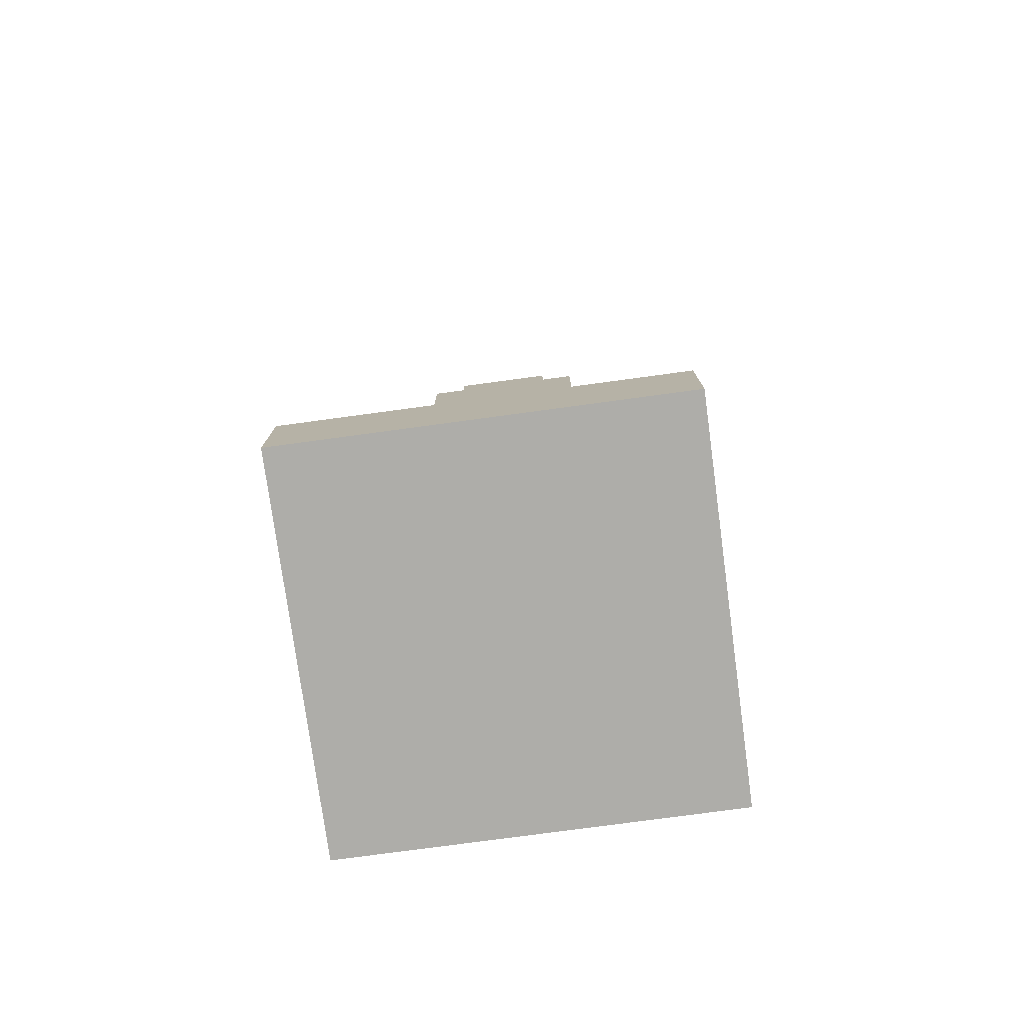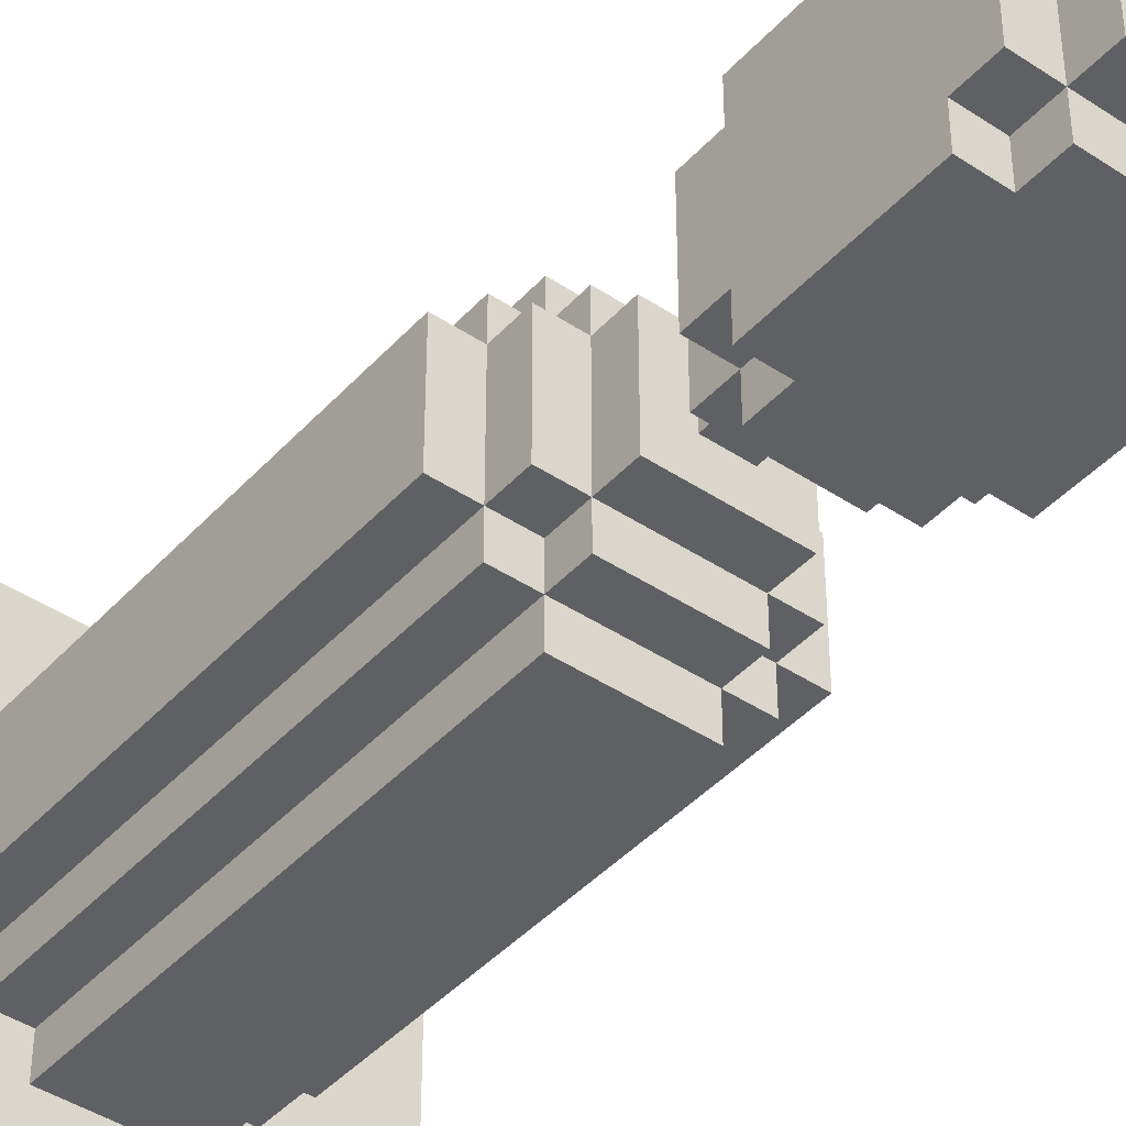
<metadata>
{"format":"obj","ext":"obj","renderer":"f3d","projection":"perspective","resolution":1024,"background":"white","views":[{"elev":-77.1,"azim":97.7,"up":"+Y"},{"elev":-42.7,"azim":141.6,"up":"+Z"}]}
</metadata>
<code>
g candle
v -5.5 0 5.5
v -5.5 0 -5.5
v -5.5 3 5.5
v -5.5 3 -5.5
v -3.5 3 1.5
v -3.5 3 -1.5
v -3.5 15 1.5
v -3.5 15 -1.5
v -2.5 3 2.5
v -2.5 3 1.5
v -2.5 3 -1.5
v -2.5 3 -2.5
v -2.5 15 2.5
v -2.5 15 1.5
v -2.5 15 -1.5
v -2.5 15 -2.5
v -2.5 16 1.5
v -2.5 16 -1.5
v -2.5 19 1.5
v -2.5 19 -1.5
v -2.5 20 2.5
v -2.5 20 1.5
v -2.5 20 0.5
v -2.5 20 -0.5
v -2.5 20 -1.5
v -2.5 20 -2.5
v -2.5 21 1.5
v -2.5 21 0.5
v -2.5 21 -0.5
v -2.5 21 -1.5
v -2.5 22 0.5
v -2.5 22 -0.5
v -2.5 23 1.5
v -2.5 23 0.5
v -2.5 23 -0.5
v -2.5 23 -1.5
v -2.5 24 2.5
v -2.5 24 1.5
v -2.5 24 0.5
v -2.5 24 -0.5
v -2.5 24 -1.5
v -2.5 24 -2.5
v -2.5 25 1.5
v -2.5 25 -1.5
v -1.5 3 3.5
v -1.5 3 2.5
v -1.5 3 -2.5
v -1.5 3 -3.5
v -1.5 15 3.5
v -1.5 15 2.5
v -1.5 15 1.5
v -1.5 15 -1.5
v -1.5 15 -2.5
v -1.5 15 -3.5
v -1.5 16 2.5
v -1.5 16 1.5
v -1.5 16 -1.5
v -1.5 16 -2.5
v -1.5 17 1.5
v -1.5 17 -1.5
v -1.5 18 1.5
v -1.5 18 -1.5
v -1.5 19 2.5
v -1.5 19 1.5
v -1.5 19 -1.5
v -1.5 19 -2.5
v -1.5 20 2.5
v -1.5 20 1.5
v -1.5 20 -1.5
v -1.5 20 -2.5
v -1.5 24 2.5
v -1.5 24 1.5
v -1.5 24 -1.5
v -1.5 24 -2.5
v -1.5 25 2.5
v -1.5 25 1.5
v -1.5 25 -1.5
v -1.5 25 -2.5
v -1.5 26 1.5
v -1.5 26 -1.5
v -0.5 17 0.5
v -0.5 17 -0.5
v -0.5 18 0.5
v -0.5 18 -0.5
v -0.5 22 0.5
v -0.5 22 -0.5
v -0.5 23 0.5
v -0.5 23 -0.5
v -0.5 26 0.5
v -0.5 26 -0.5
v -0.5 27 0.5
v -0.5 27 -0.5
v 0.5 22 1.5
v 0.5 22 0.5
v 0.5 22 -0.5
v 0.5 22 -1.5
v 0.5 23 1.5
v 0.5 23 0.5
v 0.5 23 -0.5
v 0.5 23 -1.5
v 1.5 22 0.5
v 1.5 22 -0.5
v 1.5 23 0.5
v 1.5 23 -0.5
v -1.5 22 0.5
v -1.5 22 -0.5
v -1.5 23 0.5
v -1.5 23 -0.5
v -0.5 22 1.5
v -0.5 22 0.5
v -0.5 22 -0.5
v -0.5 22 -1.5
v -0.5 23 1.5
v -0.5 23 0.5
v -0.5 23 -0.5
v -0.5 23 -1.5
v 0.5 17 0.5
v 0.5 17 -0.5
v 0.5 18 0.5
v 0.5 18 -0.5
v 0.5 22 0.5
v 0.5 22 -0.5
v 0.5 23 0.5
v 0.5 23 -0.5
v 0.5 26 0.5
v 0.5 26 -0.5
v 0.5 27 0.5
v 0.5 27 -0.5
v 1.5 3 3.5
v 1.5 3 2.5
v 1.5 3 -2.5
v 1.5 3 -3.5
v 1.5 15 3.5
v 1.5 15 2.5
v 1.5 15 1.5
v 1.5 15 -1.5
v 1.5 15 -2.5
v 1.5 15 -3.5
v 1.5 16 2.5
v 1.5 16 1.5
v 1.5 16 -1.5
v 1.5 16 -2.5
v 1.5 17 1.5
v 1.5 17 -1.5
v 1.5 18 1.5
v 1.5 18 -1.5
v 1.5 19 2.5
v 1.5 19 1.5
v 1.5 19 -1.5
v 1.5 19 -2.5
v 1.5 20 2.5
v 1.5 20 1.5
v 1.5 20 -1.5
v 1.5 20 -2.5
v 1.5 24 2.5
v 1.5 24 1.5
v 1.5 24 -1.5
v 1.5 24 -2.5
v 1.5 25 2.5
v 1.5 25 1.5
v 1.5 25 -1.5
v 1.5 25 -2.5
v 1.5 26 1.5
v 1.5 26 -1.5
v 2.5 3 2.5
v 2.5 3 1.5
v 2.5 3 -1.5
v 2.5 3 -2.5
v 2.5 15 2.5
v 2.5 15 1.5
v 2.5 15 -1.5
v 2.5 15 -2.5
v 2.5 16 1.5
v 2.5 16 -1.5
v 2.5 19 1.5
v 2.5 19 -1.5
v 2.5 20 2.5
v 2.5 20 1.5
v 2.5 20 0.5
v 2.5 20 -0.5
v 2.5 20 -1.5
v 2.5 20 -2.5
v 2.5 21 1.5
v 2.5 21 0.5
v 2.5 21 -0.5
v 2.5 21 -1.5
v 2.5 22 0.5
v 2.5 22 -0.5
v 2.5 23 1.5
v 2.5 23 0.5
v 2.5 23 -0.5
v 2.5 23 -1.5
v 2.5 24 2.5
v 2.5 24 1.5
v 2.5 24 0.5
v 2.5 24 -0.5
v 2.5 24 -1.5
v 2.5 24 -2.5
v 2.5 25 1.5
v 2.5 25 -1.5
v 3.5 3 1.5
v 3.5 3 -1.5
v 3.5 15 1.5
v 3.5 15 -1.5
v 5.5 0 5.5
v 5.5 0 -5.5
v 5.5 3 5.5
v 5.5 3 -5.5
v -5.5 0 5.5
v -5.5 3 5.5
v 5.5 0 5.5
v 5.5 3 5.5
v -1.5 3 3.5
v -1.5 15 3.5
v 1.5 3 3.5
v 1.5 15 3.5
v -2.5 3 2.5
v -2.5 15 2.5
v -2.5 20 2.5
v -2.5 24 2.5
v -1.5 3 2.5
v -1.5 15 2.5
v -1.5 16 2.5
v -1.5 19 2.5
v -1.5 20 2.5
v -1.5 21 2.5
v -1.5 23 2.5
v -1.5 24 2.5
v -1.5 25 2.5
v -0.5 20 2.5
v -0.5 21 2.5
v -0.5 22 2.5
v -0.5 23 2.5
v -0.5 24 2.5
v 0.5 20 2.5
v 0.5 21 2.5
v 0.5 22 2.5
v 0.5 23 2.5
v 0.5 24 2.5
v 1.5 3 2.5
v 1.5 15 2.5
v 1.5 16 2.5
v 1.5 19 2.5
v 1.5 20 2.5
v 1.5 21 2.5
v 1.5 23 2.5
v 1.5 24 2.5
v 1.5 25 2.5
v 2.5 3 2.5
v 2.5 15 2.5
v 2.5 20 2.5
v 2.5 24 2.5
v -3.5 3 1.5
v -3.5 15 1.5
v -2.5 3 1.5
v -2.5 15 1.5
v -2.5 16 1.5
v -2.5 19 1.5
v -2.5 20 1.5
v -2.5 24 1.5
v -2.5 25 1.5
v -1.5 15 1.5
v -1.5 16 1.5
v -1.5 17 1.5
v -1.5 18 1.5
v -1.5 19 1.5
v -1.5 20 1.5
v -1.5 24 1.5
v -1.5 25 1.5
v -1.5 26 1.5
v 1.5 15 1.5
v 1.5 16 1.5
v 1.5 17 1.5
v 1.5 18 1.5
v 1.5 19 1.5
v 1.5 20 1.5
v 1.5 24 1.5
v 1.5 25 1.5
v 1.5 26 1.5
v 2.5 3 1.5
v 2.5 15 1.5
v 2.5 16 1.5
v 2.5 19 1.5
v 2.5 20 1.5
v 2.5 24 1.5
v 2.5 25 1.5
v 3.5 3 1.5
v 3.5 15 1.5
v -0.5 17 0.5
v -0.5 18 0.5
v -0.5 22 0.5
v -0.5 23 0.5
v -0.5 26 0.5
v -0.5 27 0.5
v 0.5 17 0.5
v 0.5 18 0.5
v 0.5 22 0.5
v 0.5 23 0.5
v 0.5 26 0.5
v 0.5 27 0.5
v -1.5 22 -0.5
v -1.5 23 -0.5
v -0.5 22 -0.5
v -0.5 23 -0.5
v 0.5 22 -0.5
v 0.5 23 -0.5
v 1.5 22 -0.5
v 1.5 23 -0.5
v -0.5 22 -1.5
v -0.5 23 -1.5
v 0.5 22 -1.5
v 0.5 23 -1.5
v -0.5 22 1.5
v -0.5 23 1.5
v 0.5 22 1.5
v 0.5 23 1.5
v -1.5 22 0.5
v -1.5 23 0.5
v -0.5 22 0.5
v -0.5 23 0.5
v 0.5 22 0.5
v 0.5 23 0.5
v 1.5 22 0.5
v 1.5 23 0.5
v -0.5 17 -0.5
v -0.5 18 -0.5
v -0.5 22 -0.5
v -0.5 23 -0.5
v -0.5 26 -0.5
v -0.5 27 -0.5
v 0.5 17 -0.5
v 0.5 18 -0.5
v 0.5 22 -0.5
v 0.5 23 -0.5
v 0.5 26 -0.5
v 0.5 27 -0.5
v -3.5 3 -1.5
v -3.5 15 -1.5
v -2.5 3 -1.5
v -2.5 15 -1.5
v -2.5 16 -1.5
v -2.5 19 -1.5
v -2.5 20 -1.5
v -2.5 24 -1.5
v -2.5 25 -1.5
v -1.5 15 -1.5
v -1.5 16 -1.5
v -1.5 17 -1.5
v -1.5 18 -1.5
v -1.5 19 -1.5
v -1.5 20 -1.5
v -1.5 24 -1.5
v -1.5 25 -1.5
v -1.5 26 -1.5
v 1.5 15 -1.5
v 1.5 16 -1.5
v 1.5 17 -1.5
v 1.5 18 -1.5
v 1.5 19 -1.5
v 1.5 20 -1.5
v 1.5 24 -1.5
v 1.5 25 -1.5
v 1.5 26 -1.5
v 2.5 3 -1.5
v 2.5 15 -1.5
v 2.5 16 -1.5
v 2.5 19 -1.5
v 2.5 20 -1.5
v 2.5 24 -1.5
v 2.5 25 -1.5
v 3.5 3 -1.5
v 3.5 15 -1.5
v -2.5 3 -2.5
v -2.5 15 -2.5
v -2.5 20 -2.5
v -2.5 24 -2.5
v -1.5 3 -2.5
v -1.5 15 -2.5
v -1.5 16 -2.5
v -1.5 19 -2.5
v -1.5 20 -2.5
v -1.5 21 -2.5
v -1.5 23 -2.5
v -1.5 24 -2.5
v -1.5 25 -2.5
v -0.5 20 -2.5
v -0.5 21 -2.5
v -0.5 22 -2.5
v -0.5 23 -2.5
v -0.5 24 -2.5
v 0.5 20 -2.5
v 0.5 21 -2.5
v 0.5 22 -2.5
v 0.5 23 -2.5
v 0.5 24 -2.5
v 1.5 3 -2.5
v 1.5 15 -2.5
v 1.5 16 -2.5
v 1.5 19 -2.5
v 1.5 20 -2.5
v 1.5 21 -2.5
v 1.5 23 -2.5
v 1.5 24 -2.5
v 1.5 25 -2.5
v 2.5 3 -2.5
v 2.5 15 -2.5
v 2.5 20 -2.5
v 2.5 24 -2.5
v -1.5 3 -3.5
v -1.5 15 -3.5
v 1.5 3 -3.5
v 1.5 15 -3.5
v -5.5 0 -5.5
v -5.5 3 -5.5
v 5.5 0 -5.5
v 5.5 3 -5.5
v -5.5 0 5.5
v 5.5 0 5.5
v -5.5 0 -5.5
v 5.5 0 -5.5
v -1.5 18 1.5
v 1.5 18 1.5
v -0.5 18 0.5
v 0.5 18 0.5
v -0.5 18 -0.5
v 0.5 18 -0.5
v -1.5 18 -1.5
v 1.5 18 -1.5
v -1.5 19 2.5
v 1.5 19 2.5
v -2.5 19 1.5
v -1.5 19 1.5
v 1.5 19 1.5
v 2.5 19 1.5
v -2.5 19 -1.5
v -1.5 19 -1.5
v 1.5 19 -1.5
v 2.5 19 -1.5
v -1.5 19 -2.5
v 1.5 19 -2.5
v -2.5 20 2.5
v -1.5 20 2.5
v 1.5 20 2.5
v 2.5 20 2.5
v -2.5 20 1.5
v -1.5 20 1.5
v 1.5 20 1.5
v 2.5 20 1.5
v -2.5 20 -1.5
v -1.5 20 -1.5
v 1.5 20 -1.5
v 2.5 20 -1.5
v -2.5 20 -2.5
v -1.5 20 -2.5
v 1.5 20 -2.5
v 2.5 20 -2.5
v -0.5 23 1.5
v 0.5 23 1.5
v -1.5 23 0.5
v -0.5 23 0.5
v 0.5 23 0.5
v 1.5 23 0.5
v -1.5 23 -0.5
v -0.5 23 -0.5
v 0.5 23 -0.5
v 1.5 23 -0.5
v -0.5 23 -1.5
v 0.5 23 -1.5
v -5.5 3 5.5
v 5.5 3 5.5
v -1.5 3 3.5
v 1.5 3 3.5
v -2.5 3 2.5
v -1.5 3 2.5
v 1.5 3 2.5
v 2.5 3 2.5
v -3.5 3 1.5
v -2.5 3 1.5
v 2.5 3 1.5
v 3.5 3 1.5
v -3.5 3 -1.5
v -2.5 3 -1.5
v 2.5 3 -1.5
v 3.5 3 -1.5
v -2.5 3 -2.5
v -1.5 3 -2.5
v 1.5 3 -2.5
v 2.5 3 -2.5
v -1.5 3 -3.5
v 1.5 3 -3.5
v -5.5 3 -5.5
v 5.5 3 -5.5
v -1.5 15 3.5
v 1.5 15 3.5
v -2.5 15 2.5
v -1.5 15 2.5
v 1.5 15 2.5
v 2.5 15 2.5
v -3.5 15 1.5
v -2.5 15 1.5
v -1.5 15 1.5
v 1.5 15 1.5
v 2.5 15 1.5
v 3.5 15 1.5
v -3.5 15 -1.5
v -2.5 15 -1.5
v -1.5 15 -1.5
v 1.5 15 -1.5
v 2.5 15 -1.5
v 3.5 15 -1.5
v -2.5 15 -2.5
v -1.5 15 -2.5
v 1.5 15 -2.5
v 2.5 15 -2.5
v -1.5 15 -3.5
v 1.5 15 -3.5
v -1.5 16 2.5
v 1.5 16 2.5
v -2.5 16 1.5
v -1.5 16 1.5
v 1.5 16 1.5
v 2.5 16 1.5
v -2.5 16 -1.5
v -1.5 16 -1.5
v 1.5 16 -1.5
v 2.5 16 -1.5
v -1.5 16 -2.5
v 1.5 16 -2.5
v -1.5 17 1.5
v 1.5 17 1.5
v -0.5 17 0.5
v 0.5 17 0.5
v -0.5 17 -0.5
v 0.5 17 -0.5
v -1.5 17 -1.5
v 1.5 17 -1.5
v -0.5 22 1.5
v 0.5 22 1.5
v -1.5 22 0.5
v -0.5 22 0.5
v 0.5 22 0.5
v 1.5 22 0.5
v -1.5 22 -0.5
v -0.5 22 -0.5
v 0.5 22 -0.5
v 1.5 22 -0.5
v -0.5 22 -1.5
v 0.5 22 -1.5
v -2.5 24 2.5
v -1.5 24 2.5
v 1.5 24 2.5
v 2.5 24 2.5
v -2.5 24 1.5
v -1.5 24 1.5
v 1.5 24 1.5
v 2.5 24 1.5
v -2.5 24 -1.5
v -1.5 24 -1.5
v 1.5 24 -1.5
v 2.5 24 -1.5
v -2.5 24 -2.5
v -1.5 24 -2.5
v 1.5 24 -2.5
v 2.5 24 -2.5
v -1.5 25 2.5
v 1.5 25 2.5
v -2.5 25 1.5
v -1.5 25 1.5
v 1.5 25 1.5
v 2.5 25 1.5
v -2.5 25 -1.5
v -1.5 25 -1.5
v 1.5 25 -1.5
v 2.5 25 -1.5
v -1.5 25 -2.5
v 1.5 25 -2.5
v -1.5 26 1.5
v 1.5 26 1.5
v -0.5 26 0.5
v 0.5 26 0.5
v -0.5 26 -0.5
v 0.5 26 -0.5
v -1.5 26 -1.5
v 1.5 26 -1.5
v -0.5 27 0.5
v 0.5 27 0.5
v -0.5 27 -0.5
v 0.5 27 -0.5
f 3 2 1
f 4 2 3
f 7 6 5
f 8 6 7
f 13 10 9
f 14 10 13
f 15 12 11
f 16 12 15
f 17 15 14
f 18 15 17
f 22 20 19
f 23 20 22
f 24 20 23
f 25 20 24
f 27 22 21
f 27 23 22
f 28 24 23
f 28 23 27
f 29 25 24
f 29 24 28
f 29 26 25
f 30 26 29
f 31 28 27
f 31 29 28
f 31 30 29
f 32 30 31
f 33 27 21
f 33 31 27
f 34 32 31
f 34 31 33
f 35 30 32
f 35 32 34
f 36 26 30
f 36 30 35
f 37 34 33
f 37 33 21
f 38 34 37
f 39 35 34
f 39 34 38
f 40 36 35
f 40 35 39
f 41 26 36
f 41 36 40
f 42 26 41
f 43 40 39
f 43 41 40
f 43 39 38
f 44 41 43
f 49 46 45
f 50 46 49
f 53 48 47
f 54 48 53
f 55 51 50
f 56 51 55
f 57 53 52
f 58 53 57
f 59 57 56
f 60 57 59
f 64 62 61
f 65 62 64
f 67 64 63
f 68 64 67
f 69 66 65
f 70 66 69
f 75 72 71
f 76 72 75
f 77 74 73
f 78 74 77
f 79 77 76
f 80 77 79
f 83 82 81
f 84 82 83
f 87 86 85
f 88 86 87
f 91 90 89
f 92 90 91
f 97 94 93
f 98 94 97
f 99 96 95
f 100 96 99
f 103 102 101
f 104 102 103
f 105 106 107
f 107 106 108
f 109 110 113
f 113 110 114
f 111 112 115
f 115 112 116
f 117 118 119
f 119 118 120
f 121 122 123
f 123 122 124
f 125 126 127
f 127 126 128
f 129 130 133
f 133 130 134
f 131 132 137
f 137 132 138
f 134 135 139
f 139 135 140
f 136 137 141
f 141 137 142
f 140 141 143
f 143 141 144
f 145 146 148
f 148 146 149
f 147 148 151
f 151 148 152
f 149 150 153
f 153 150 154
f 155 156 159
f 159 156 160
f 157 158 161
f 161 158 162
f 160 161 163
f 163 161 164
f 165 166 169
f 169 166 170
f 167 168 171
f 171 168 172
f 170 171 173
f 173 171 174
f 175 176 178
f 178 176 179
f 179 176 180
f 180 176 181
f 177 178 183
f 178 179 183
f 179 180 184
f 183 179 184
f 180 181 185
f 184 180 185
f 181 182 185
f 185 182 186
f 183 184 187
f 184 185 187
f 185 186 187
f 187 186 188
f 177 183 189
f 183 187 189
f 187 188 190
f 189 187 190
f 188 186 191
f 190 188 191
f 186 182 192
f 191 186 192
f 189 190 193
f 177 189 193
f 193 190 194
f 190 191 195
f 194 190 195
f 191 192 196
f 195 191 196
f 192 182 197
f 196 192 197
f 197 182 198
f 195 196 199
f 196 197 199
f 194 195 199
f 199 197 200
f 201 202 203
f 203 202 204
f 205 206 207
f 207 206 208
f 211 210 209
f 212 210 211
f 215 214 213
f 216 214 215
f 221 218 217
f 222 218 221
f 225 220 219
f 226 220 225
f 227 220 226
f 228 220 227
f 230 225 224
f 230 226 225
f 231 227 226
f 231 226 230
f 232 227 231
f 233 229 228
f 233 227 232
f 233 228 227
f 234 229 233
f 235 232 231
f 235 231 230
f 235 230 224
f 236 232 235
f 237 234 233
f 237 232 236
f 237 233 232
f 238 234 237
f 239 229 234
f 239 234 238
f 241 223 222
f 242 223 241
f 243 236 235
f 243 235 224
f 244 236 243
f 245 238 237
f 245 236 244
f 245 237 236
f 246 239 238
f 246 238 245
f 247 229 239
f 247 239 246
f 248 229 247
f 249 241 240
f 250 241 249
f 251 246 245
f 251 247 246
f 251 245 244
f 252 247 251
f 255 254 253
f 256 254 255
f 262 257 256
f 263 257 262
f 266 259 258
f 267 259 266
f 268 261 260
f 269 261 268
f 272 264 263
f 273 264 272
f 274 266 265
f 275 266 274
f 278 270 269
f 279 270 278
f 281 272 271
f 282 272 281
f 283 276 275
f 284 276 283
f 285 278 277
f 286 278 285
f 287 281 280
f 288 281 287
f 295 290 289
f 296 290 295
f 297 292 291
f 298 292 297
f 299 294 293
f 300 294 299
f 303 302 301
f 304 302 303
f 307 306 305
f 308 306 307
f 311 310 309
f 312 310 311
f 313 314 315
f 315 314 316
f 317 318 319
f 319 318 320
f 321 322 323
f 323 322 324
f 325 326 331
f 331 326 332
f 327 328 333
f 333 328 334
f 329 330 335
f 335 330 336
f 337 338 339
f 339 338 340
f 340 341 346
f 346 341 347
f 342 343 350
f 350 343 351
f 344 345 352
f 352 345 353
f 347 348 356
f 356 348 357
f 349 350 358
f 358 350 359
f 353 354 362
f 362 354 363
f 355 356 365
f 365 356 366
f 359 360 367
f 367 360 368
f 361 362 369
f 369 362 370
f 364 365 371
f 371 365 372
f 373 374 377
f 377 374 378
f 375 376 381
f 381 376 382
f 382 376 383
f 383 376 384
f 380 381 386
f 381 382 386
f 382 383 387
f 386 382 387
f 387 383 388
f 384 385 389
f 388 383 389
f 383 384 389
f 389 385 390
f 387 388 391
f 386 387 391
f 380 386 391
f 391 388 392
f 389 390 393
f 392 388 393
f 388 389 393
f 393 390 394
f 390 385 395
f 394 390 395
f 378 379 397
f 397 379 398
f 391 392 399
f 380 391 399
f 399 392 400
f 393 394 401
f 400 392 401
f 392 393 401
f 394 395 402
f 401 394 402
f 395 385 403
f 402 395 403
f 403 385 404
f 396 397 405
f 405 397 406
f 401 402 407
f 402 403 407
f 400 401 407
f 407 403 408
f 409 410 411
f 411 410 412
f 413 414 415
f 415 414 416
f 419 418 417
f 420 418 419
f 423 422 421
f 424 422 423
f 425 423 421
f 426 422 424
f 427 425 421
f 427 426 425
f 428 422 426
f 428 426 427
f 432 430 429
f 433 430 432
f 435 432 431
f 436 432 435
f 437 434 433
f 438 434 437
f 439 437 436
f 440 437 439
f 445 442 441
f 446 442 445
f 447 444 443
f 448 444 447
f 453 450 449
f 454 450 453
f 455 452 451
f 456 452 455
f 460 458 457
f 461 458 460
f 463 460 459
f 464 460 463
f 465 462 461
f 466 462 465
f 467 465 464
f 468 465 467
f 469 470 471
f 471 470 472
f 469 471 473
f 473 471 474
f 472 470 475
f 475 470 476
f 469 473 477
f 477 473 478
f 476 470 479
f 479 470 480
f 469 477 481
f 480 470 484
f 481 482 485
f 483 484 488
f 485 486 489
f 487 488 490
f 485 489 491
f 489 490 491
f 469 481 491
f 481 485 491
f 490 488 492
f 491 490 492
f 484 470 492
f 488 484 492
f 493 494 496
f 496 494 497
f 495 496 500
f 500 496 501
f 497 498 502
f 502 498 503
f 499 500 505
f 505 500 506
f 503 504 509
f 509 504 510
f 506 507 511
f 511 507 512
f 508 509 513
f 513 509 514
f 512 513 515
f 515 513 516
f 517 518 520
f 520 518 521
f 519 520 523
f 523 520 524
f 521 522 525
f 525 522 526
f 524 525 527
f 527 525 528
f 529 530 531
f 531 530 532
f 529 531 533
f 532 530 534
f 529 533 535
f 533 534 535
f 534 530 536
f 535 534 536
f 537 538 540
f 540 538 541
f 539 540 543
f 543 540 544
f 541 542 545
f 545 542 546
f 544 545 547
f 547 545 548
f 549 550 553
f 553 550 554
f 551 552 555
f 555 552 556
f 557 558 561
f 561 558 562
f 559 560 563
f 563 560 564
f 565 566 568
f 568 566 569
f 567 568 571
f 571 568 572
f 569 570 573
f 573 570 574
f 572 573 575
f 575 573 576
f 577 578 579
f 579 578 580
f 577 579 581
f 580 578 582
f 577 581 583
f 581 582 583
f 582 578 584
f 583 582 584
f 585 586 587
f 587 586 588

</code>
